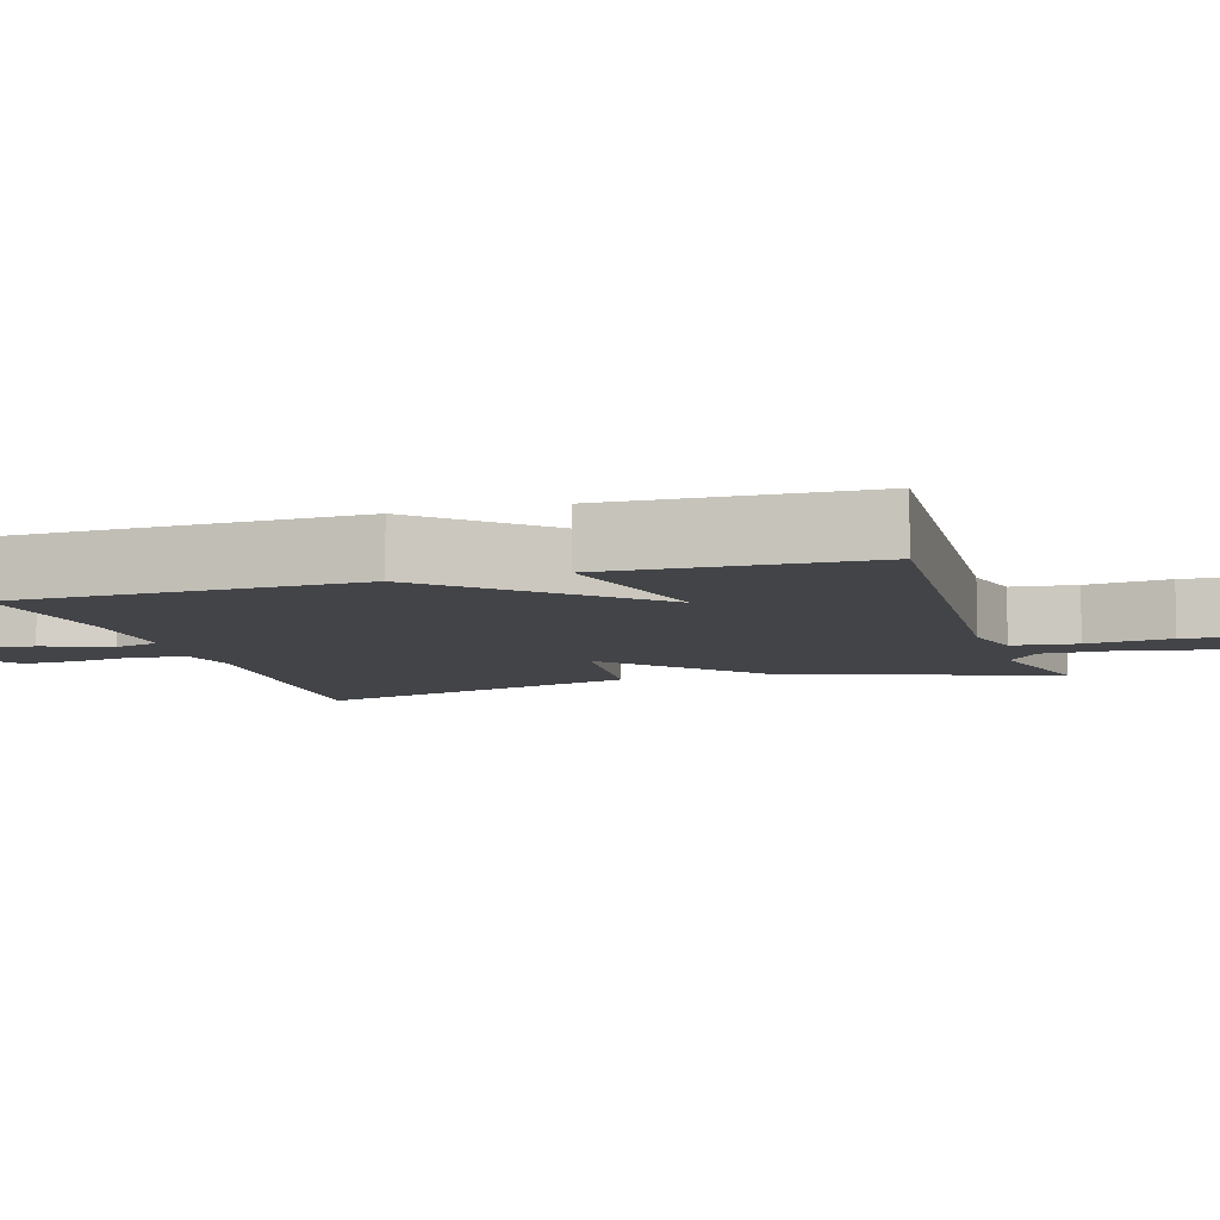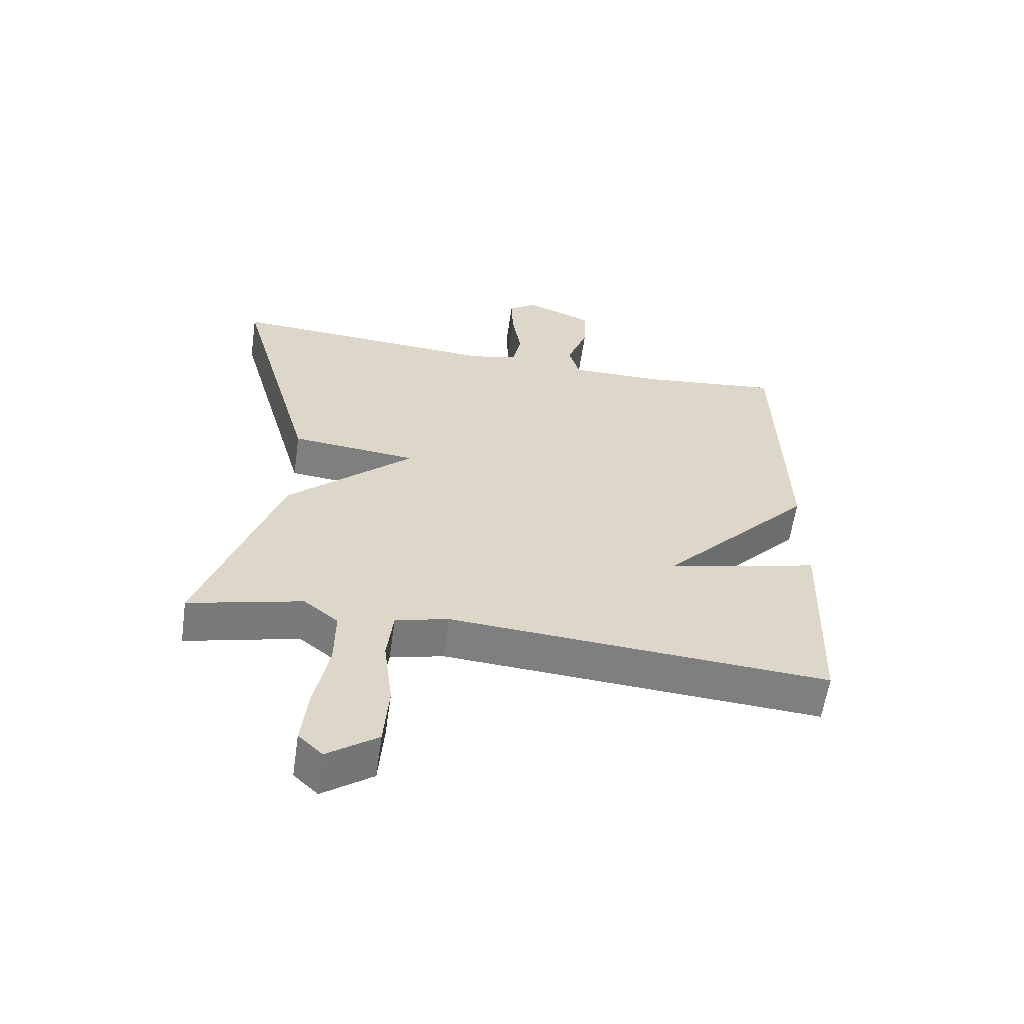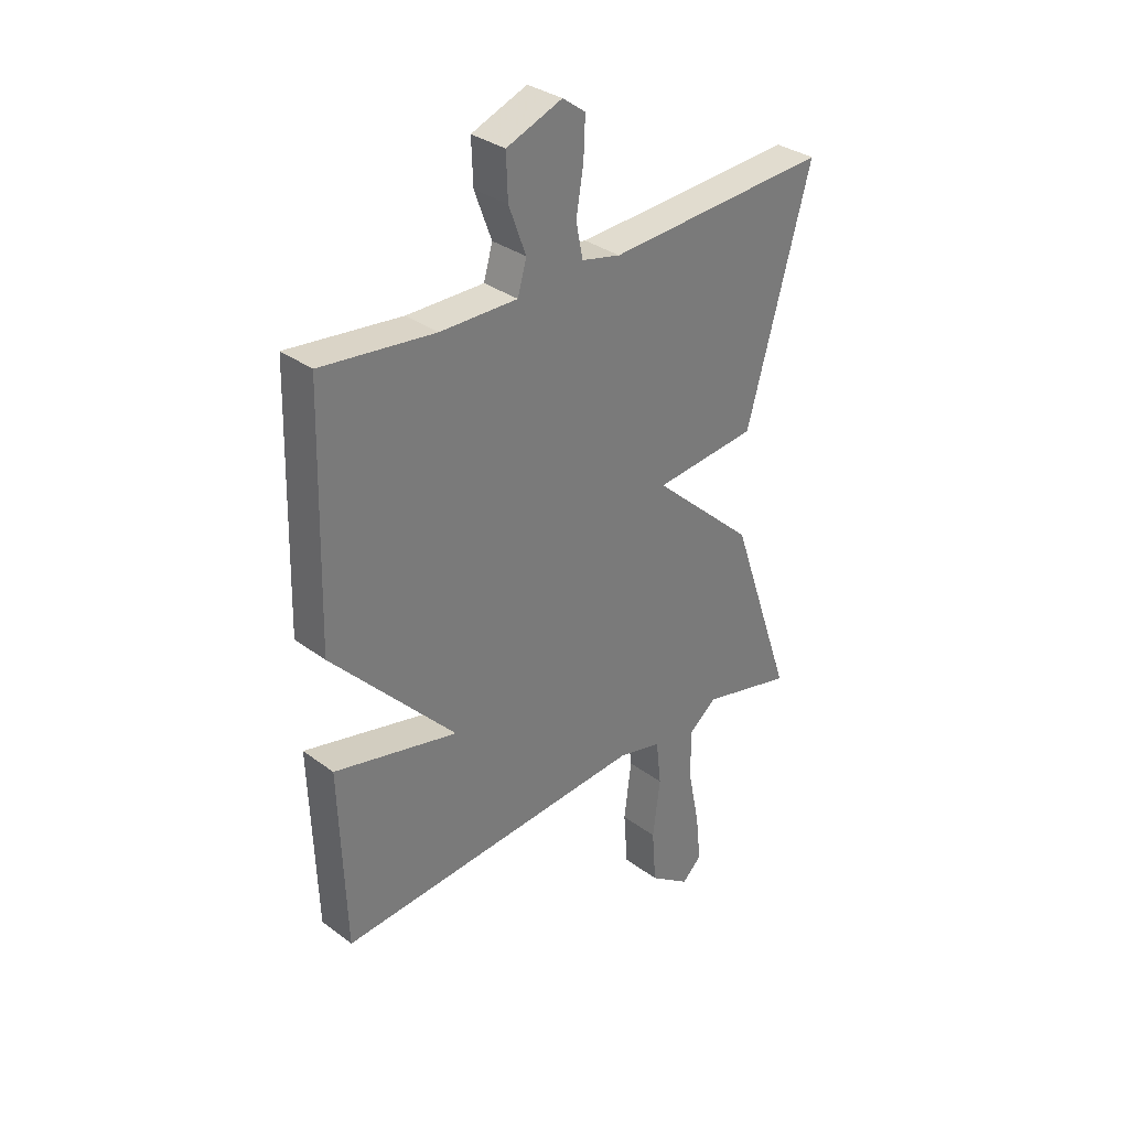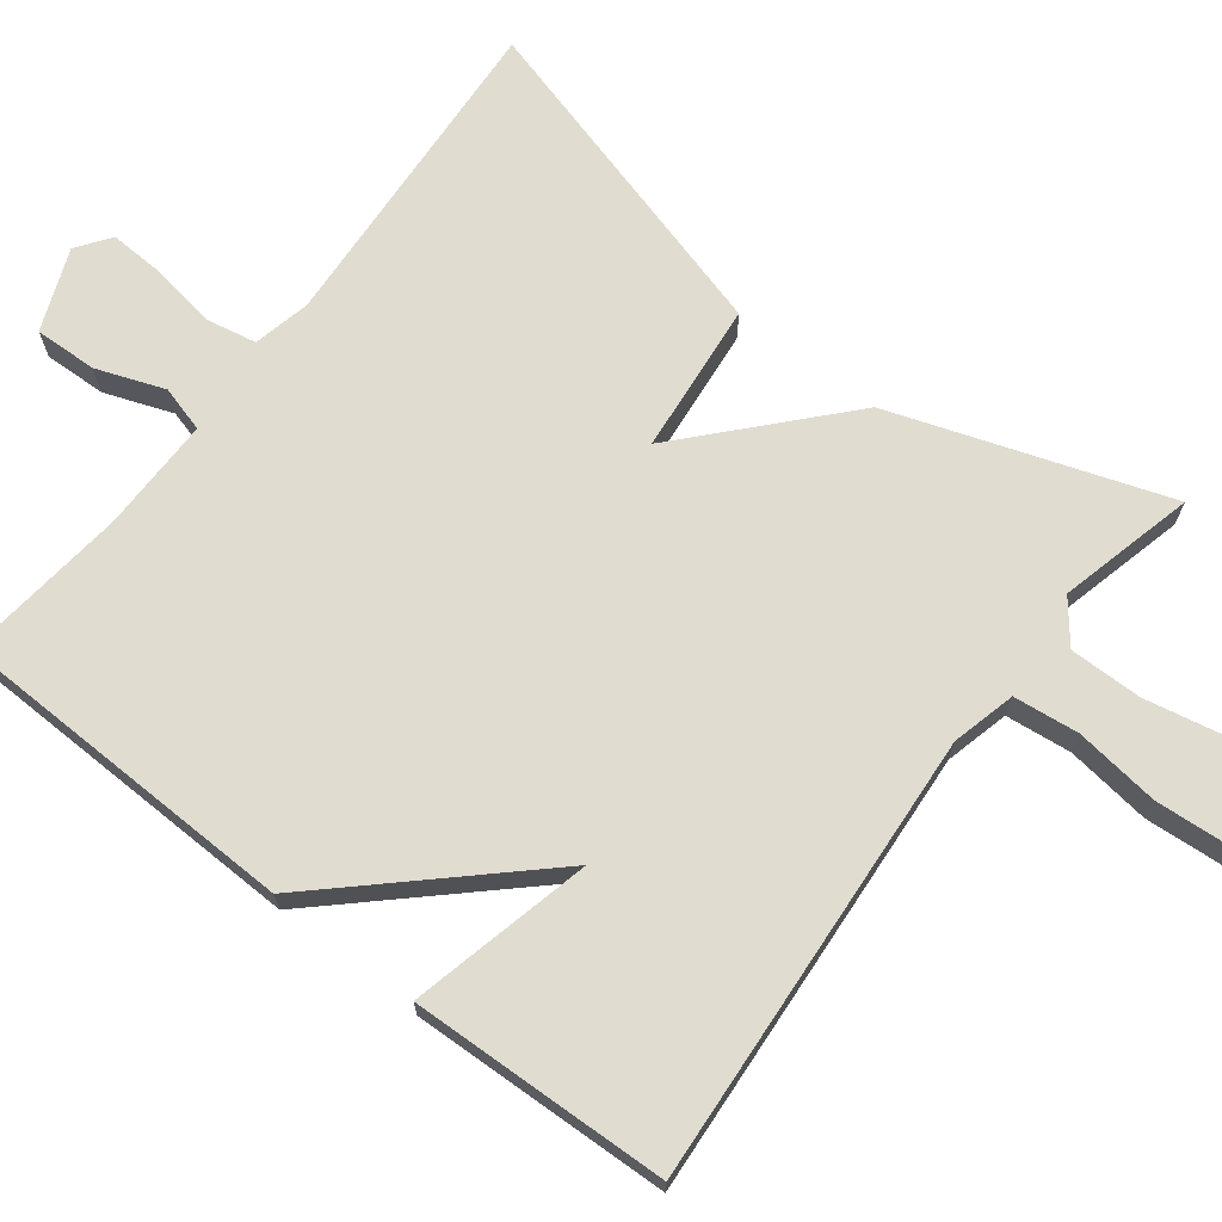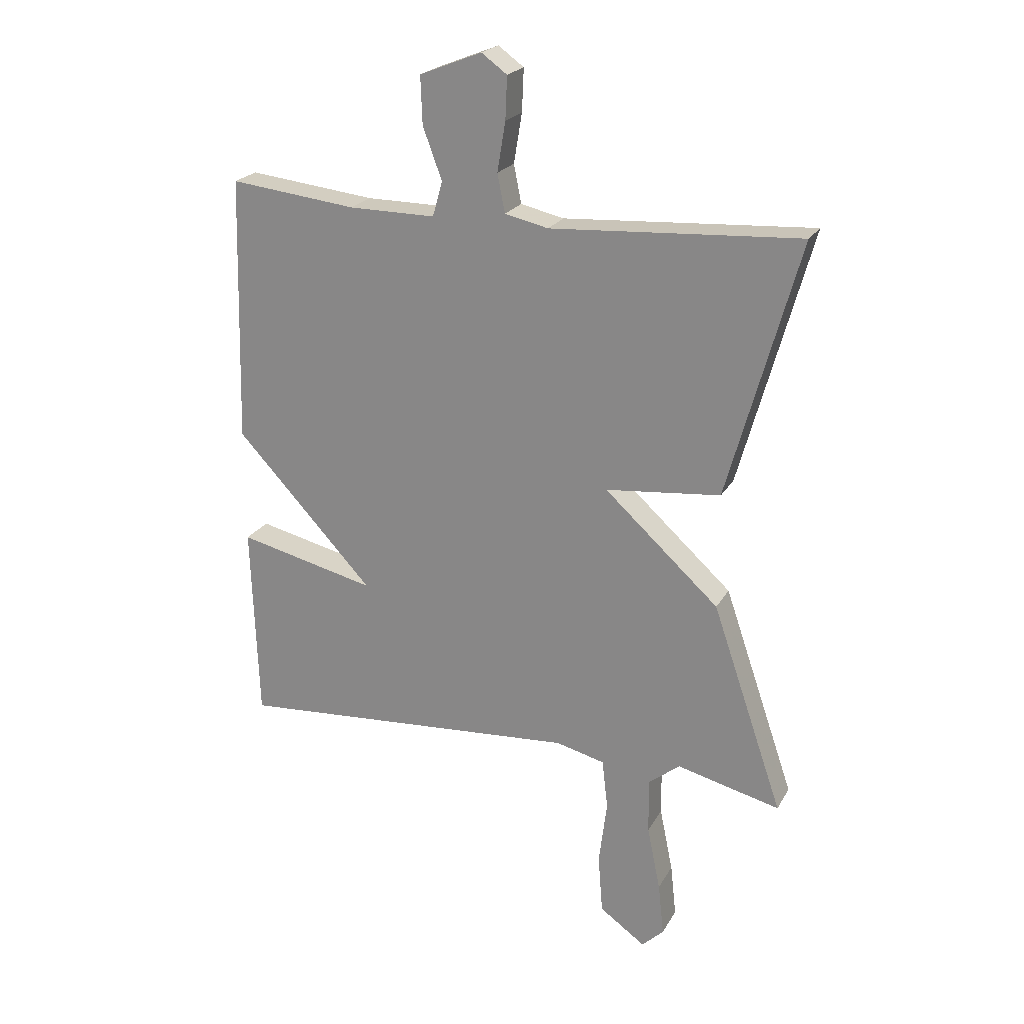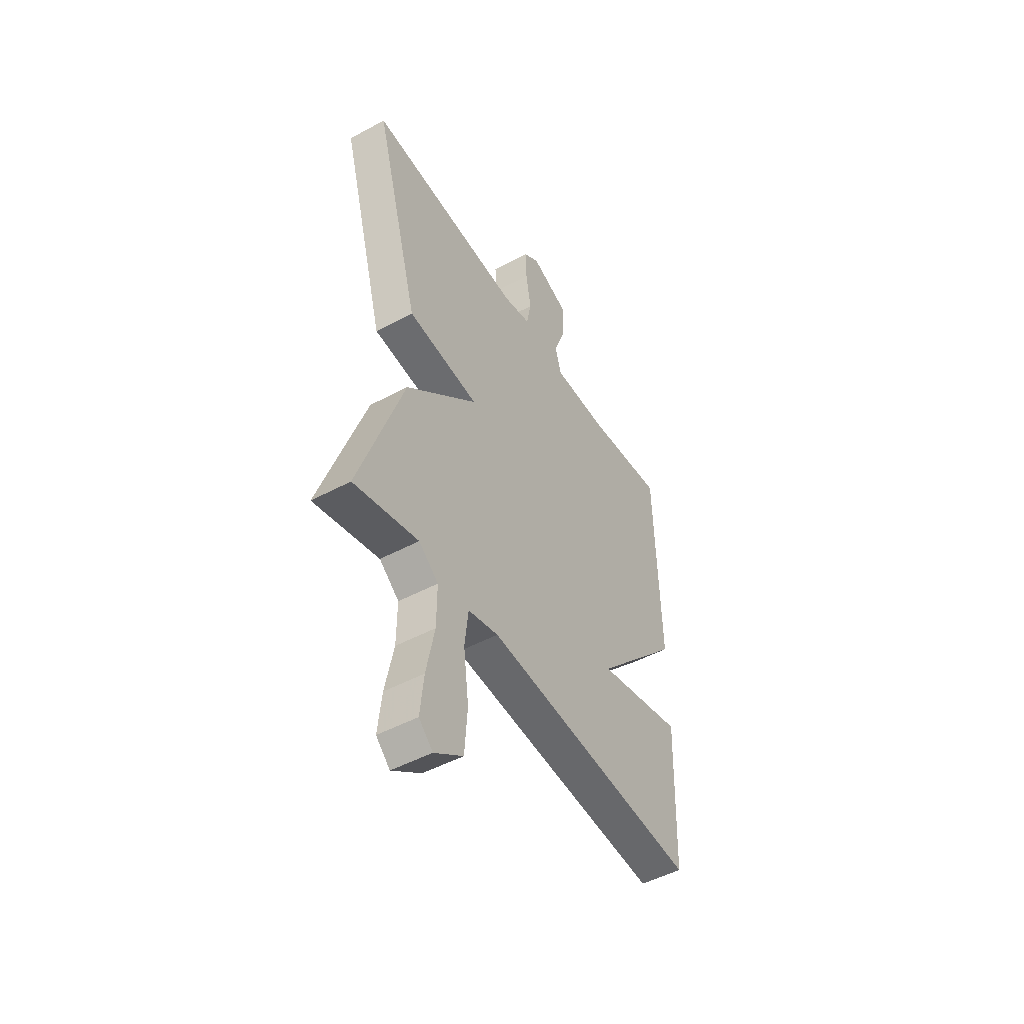
<metadata>
{"format":"obj","ext":"obj","renderer":"f3d","projection":"perspective","resolution":1024,"background":"white","views":[{"elev":-8.0,"azim":107.0,"up":"+Y"},{"elev":-59.7,"azim":-8.2,"up":"+Z"},{"elev":32.9,"azim":135.6,"up":"+Z"},{"elev":69.7,"azim":127.6,"up":"+Y"},{"elev":22.2,"azim":-157.6,"up":"+Z"},{"elev":-49.1,"azim":-59.2,"up":"+Z"}]}
</metadata>
<code>
v 0.5 0.07 -0.5
v -0.097 0.07 -0.457
v -0.181 0.07 -0.478
v -0.191 0.07 -0.564
v -0.177 0.07 -0.676
v -0.185 0.07 -0.779
v -0.264 0.07 -0.835
v -0.302 0.07 -0.799
v -0.292 0.07 -0.707
v -0.269 0.07 -0.595
v -0.268 0.07 -0.499
v -0.322 0.07 -0.456
v -0.5 0.07 -0.5
v -0.377 0.07 -0.142
v -0.179 0.07 0.038
v -0.377 0.07 0.058
v -0.5 0.07 0.5
v -0.071 0.07 0.474
v 0.004 0.07 0.491
v 0.017 0.07 0.557
v 0.003 0.07 0.642
v 0 0.07 0.715
v 0.044 0.07 0.747
v 0.151 0.07 0.705
v 0.148 0.07 0.623
v 0.115 0.07 0.534
v 0.132 0.07 0.474
v 0.281 0.07 0.475
v 0.5 0.07 0.5
v 0.512 0.07 0.041
v 0.273 0.07 -0.215
v 0.512 0.07 -0.159
v 0.5 0 -0.5
v -0.097 0 -0.457
v -0.181 0 -0.478
v -0.191 0 -0.564
v -0.177 0 -0.676
v -0.185 0 -0.779
v -0.264 0 -0.835
v -0.302 0 -0.799
v -0.292 0 -0.707
v -0.269 0 -0.595
v -0.268 0 -0.499
v -0.322 0 -0.456
v -0.5 0 -0.5
v -0.377 0 -0.142
v -0.179 0 0.038
v -0.377 0 0.058
v -0.5 0 0.5
v -0.071 0 0.474
v 0.004 0 0.491
v 0.017 0 0.557
v 0.003 0 0.642
v 0 0 0.715
v 0.044 0 0.747
v 0.151 0 0.705
v 0.148 0 0.623
v 0.115 0 0.534
v 0.132 0 0.474
v 0.281 0 0.475
v 0.5 0 0.5
v 0.512 0 0.041
v 0.273 0 -0.215
v 0.512 0 -0.159
f 31 32 1 2
f 31 2 3
f 30 31 3
f 29 30 3
f 28 29 3
f 27 28 3
f 26 27 3
f 24 25 26
f 23 24 26
f 22 23 26
f 21 22 26
f 20 21 26
f 19 20 26 3
f 18 19 3
f 15 16 17 18
f 15 18 3 4
f 12 13 14 15
f 11 12 15
f 10 11 15 4
f 8 9 10
f 7 8 10
f 6 7 10
f 5 6 10
f 4 5 10
f 34 33 64 63
f 35 34 63
f 35 63 62
f 35 62 61
f 35 61 60
f 35 60 59
f 35 59 58
f 58 57 56
f 58 56 55
f 58 55 54
f 58 54 53
f 58 53 52
f 35 58 52 51
f 35 51 50
f 50 49 48 47
f 36 35 50 47
f 47 46 45 44
f 47 44 43
f 36 47 43 42
f 42 41 40
f 42 40 39
f 42 39 38
f 42 38 37
f 42 37 36
f 1 33 34 2
f 2 34 35 3
f 3 35 36 4
f 4 36 37 5
f 5 37 38 6
f 6 38 39 7
f 7 39 40 8
f 8 40 41 9
f 9 41 42 10
f 10 42 43 11
f 11 43 44 12
f 12 44 45 13
f 13 45 46 14
f 14 46 47 15
f 15 47 48 16
f 16 48 49 17
f 17 49 50 18
f 18 50 51 19
f 19 51 52 20
f 20 52 53 21
f 21 53 54 22
f 22 54 55 23
f 23 55 56 24
f 24 56 57 25
f 25 57 58 26
f 26 58 59 27
f 27 59 60 28
f 28 60 61 29
f 29 61 62 30
f 30 62 63 31
f 31 63 64 32
f 32 64 33 1

</code>
